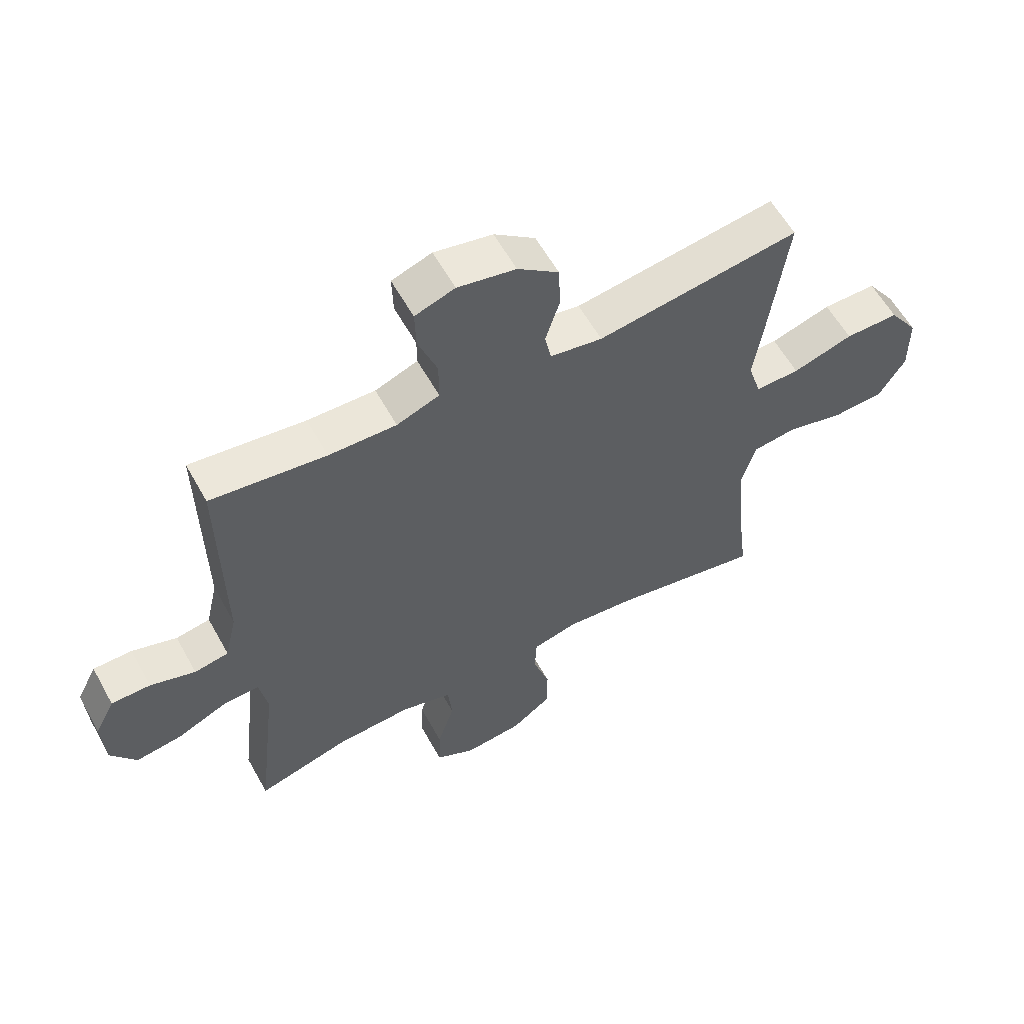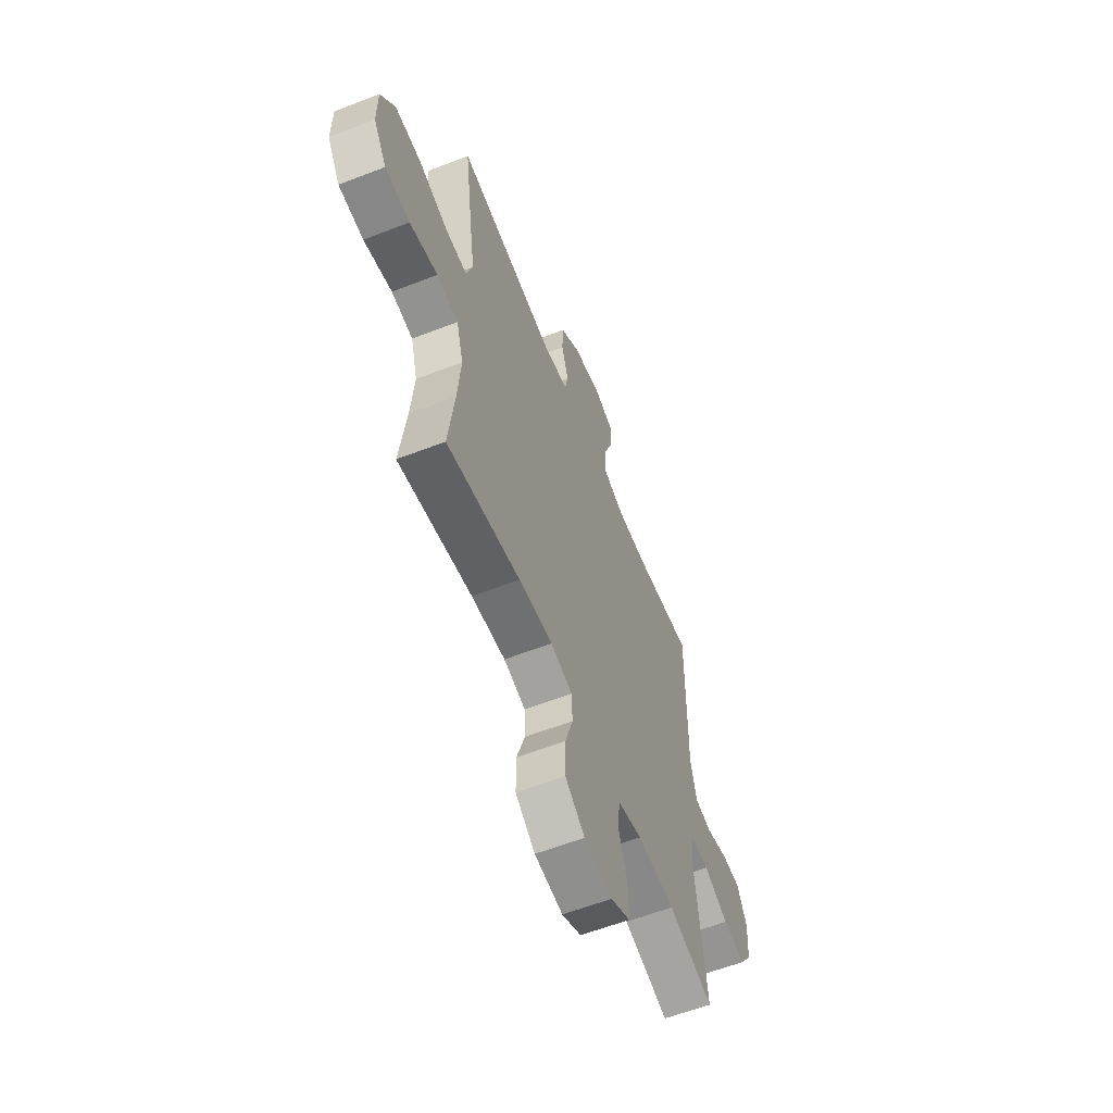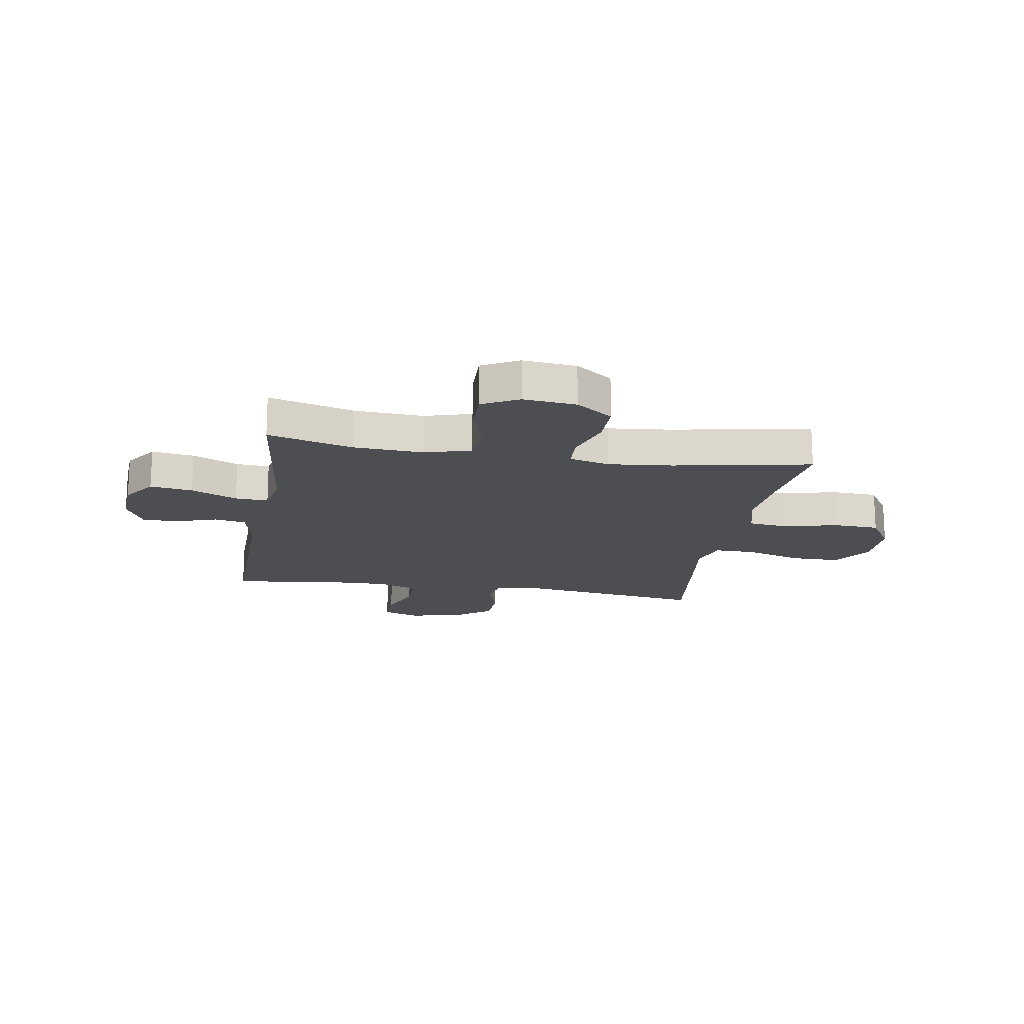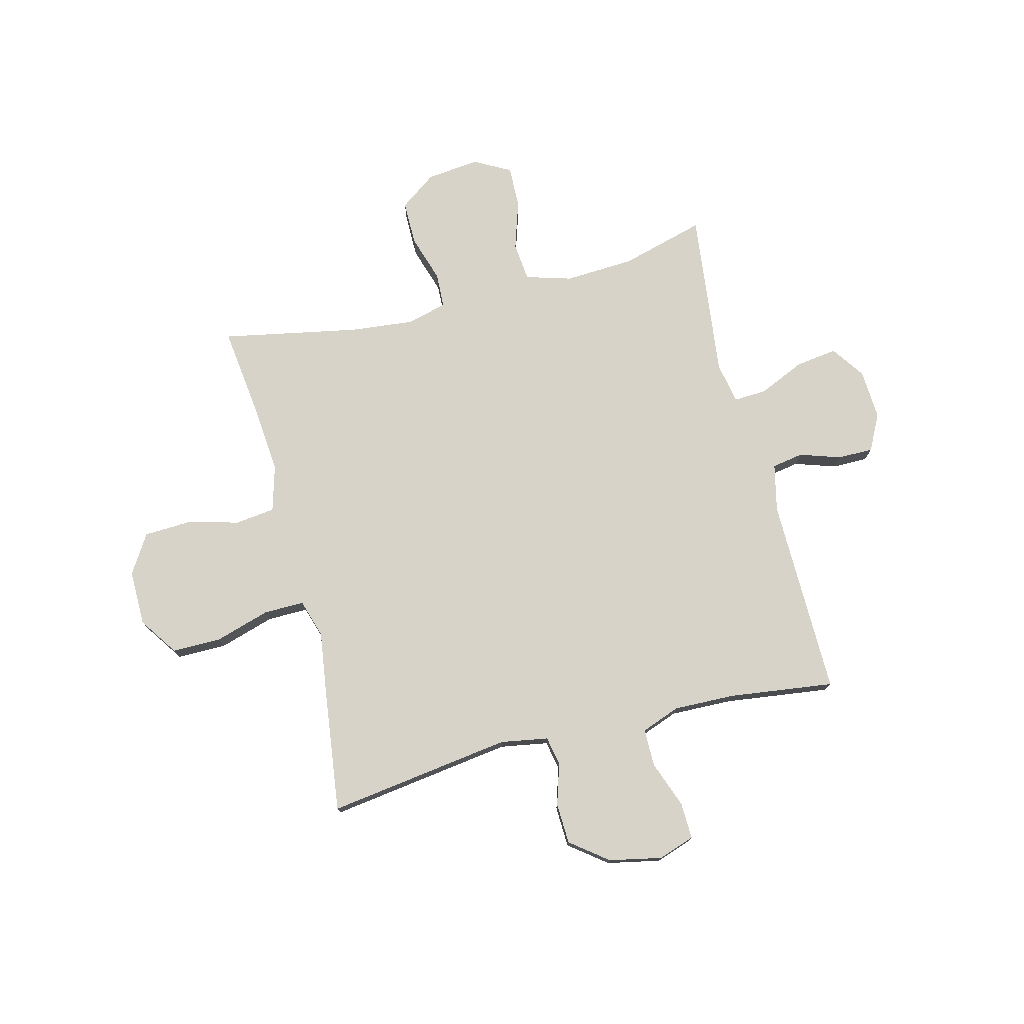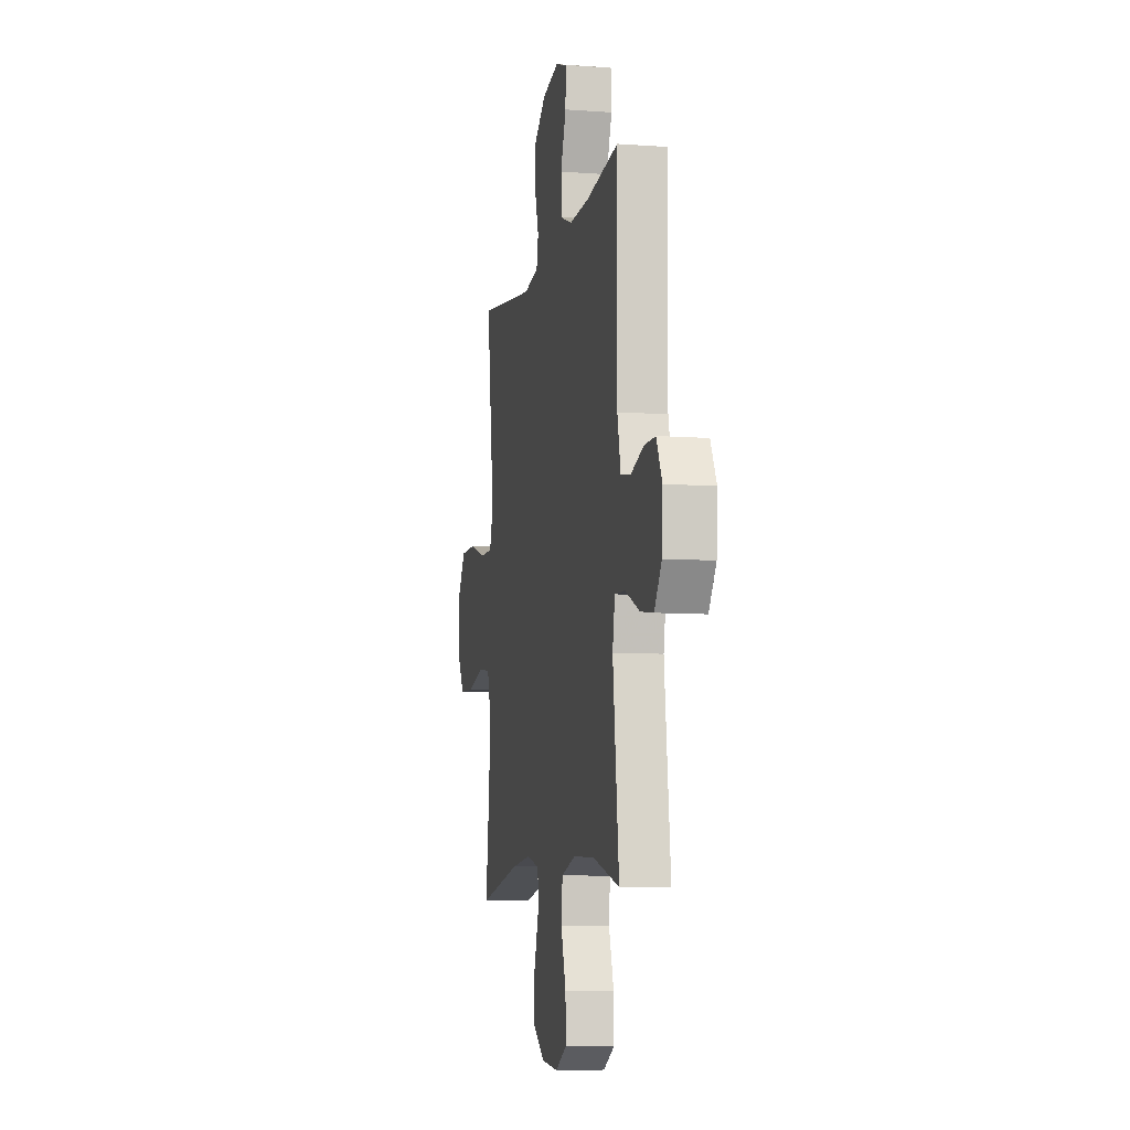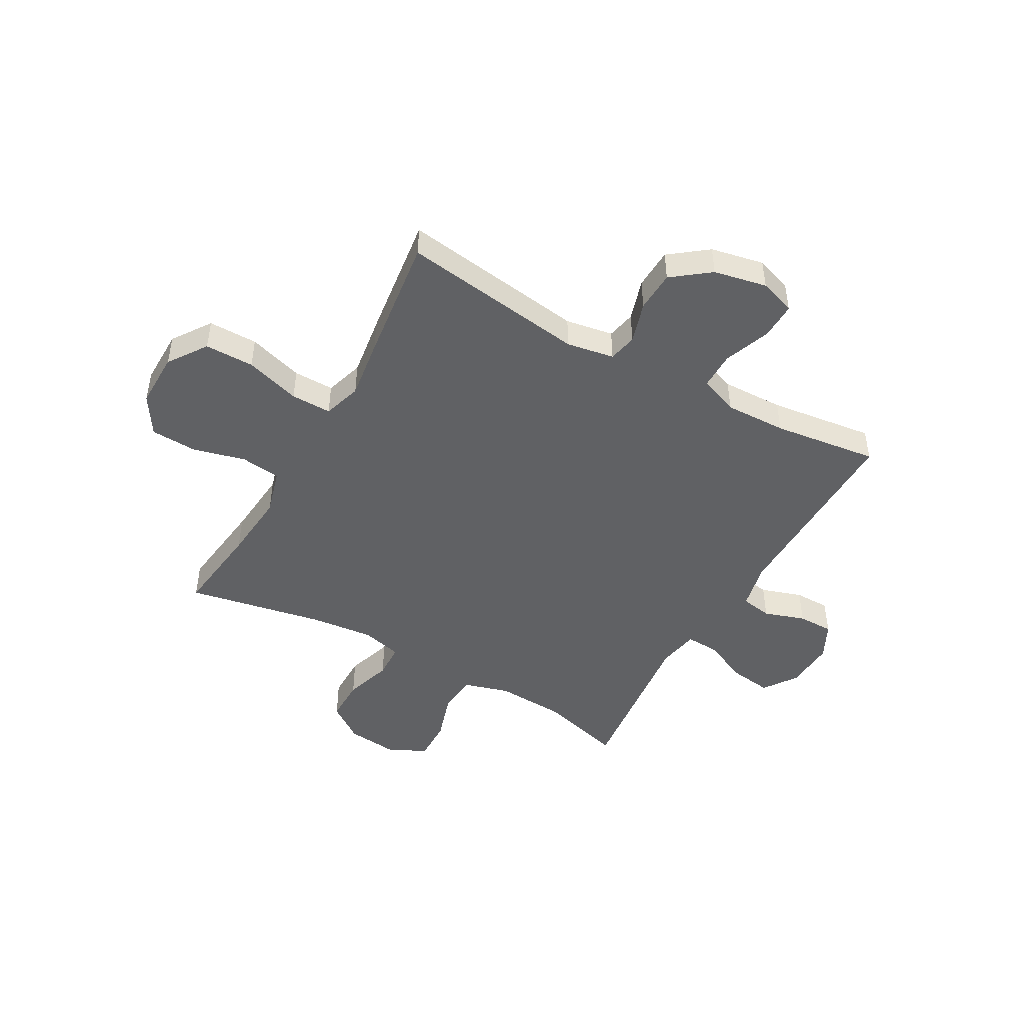
<metadata>
{"format":"obj","ext":"obj","renderer":"f3d","projection":"perspective","resolution":1024,"background":"white","views":[{"elev":59.1,"azim":151.1,"up":"+Z"},{"elev":-60.1,"azim":-68.4,"up":"+Z"},{"elev":-17.1,"azim":170.5,"up":"+Y"},{"elev":75.9,"azim":-14.2,"up":"+Y"},{"elev":-8.0,"azim":78.4,"up":"+Z"},{"elev":-46.8,"azim":-29.4,"up":"+Y"}]}
</metadata>
<code>
v -0.5 0.07 -0.5
v -0.479 0.07 -0.33
v -0.468 0.07 -0.203
v -0.492 0.07 -0.118
v -0.566 0.07 -0.109
v -0.663 0.07 -0.134
v -0.749 0.07 -0.13
v -0.794 0.07 -0.058
v -0.793 0.07 0.045
v -0.744 0.07 0.116
v -0.653 0.07 0.116
v -0.551 0.07 0.085
v -0.476 0.07 0.084
v -0.454 0.07 0.155
v -0.47 0.07 0.268
v -0.5 0.07 0.5
v -0.158 0.07 0.452
v -0.07 0.07 0.467
v -0.059 0.07 0.52
v -0.083 0.07 0.597
v -0.08 0.07 0.673
v -0.011 0.07 0.726
v 0.087 0.07 0.746
v 0.154 0.07 0.723
v 0.152 0.07 0.655
v 0.12 0.07 0.569
v 0.12 0.07 0.499
v 0.192 0.07 0.472
v 0.306 0.07 0.475
v 0.5 0.07 0.5
v 0.496 0.07 0.131
v 0.516 0.07 0.043
v 0.574 0.07 0.033
v 0.65 0.07 0.058
v 0.716 0.07 0.058
v 0.75 0.07 -0.009
v 0.745 0.07 -0.102
v 0.702 0.07 -0.164
v 0.624 0.07 -0.153
v 0.539 0.07 -0.115
v 0.478 0.07 -0.112
v 0.464 0.07 -0.189
v 0.5 0.07 -0.5
v 0.344 0.07 -0.457
v 0.215 0.07 -0.45
v 0.13 0.07 -0.475
v 0.123 0.07 -0.547
v 0.152 0.07 -0.638
v 0.154 0.07 -0.716
v 0.087 0.07 -0.752
v -0.011 0.07 -0.742
v -0.079 0.07 -0.693
v -0.079 0.07 -0.611
v -0.051 0.07 -0.523
v -0.054 0.07 -0.458
v -0.129 0.07 -0.439
v -0.246 0.07 -0.451
v -0.5 0 -0.5
v -0.479 0 -0.33
v -0.468 0 -0.203
v -0.492 0 -0.118
v -0.566 0 -0.109
v -0.663 0 -0.134
v -0.749 0 -0.13
v -0.794 0 -0.058
v -0.793 0 0.045
v -0.744 0 0.116
v -0.653 0 0.116
v -0.551 0 0.085
v -0.476 0 0.084
v -0.454 0 0.155
v -0.47 0 0.268
v -0.5 0 0.5
v -0.158 0 0.452
v -0.07 0 0.467
v -0.059 0 0.52
v -0.083 0 0.597
v -0.08 0 0.673
v -0.011 0 0.726
v 0.087 0 0.746
v 0.154 0 0.723
v 0.152 0 0.655
v 0.12 0 0.569
v 0.12 0 0.499
v 0.192 0 0.472
v 0.306 0 0.475
v 0.5 0 0.5
v 0.496 0 0.131
v 0.516 0 0.043
v 0.574 0 0.033
v 0.65 0 0.058
v 0.716 0 0.058
v 0.75 0 -0.009
v 0.745 0 -0.102
v 0.702 0 -0.164
v 0.624 0 -0.153
v 0.539 0 -0.115
v 0.478 0 -0.112
v 0.464 0 -0.189
v 0.5 0 -0.5
v 0.344 0 -0.457
v 0.215 0 -0.45
v 0.13 0 -0.475
v 0.123 0 -0.547
v 0.152 0 -0.638
v 0.154 0 -0.716
v 0.087 0 -0.752
v -0.011 0 -0.742
v -0.079 0 -0.693
v -0.079 0 -0.611
v -0.051 0 -0.523
v -0.054 0 -0.458
v -0.129 0 -0.439
v -0.246 0 -0.451
f 52 53 54
f 51 52 54
f 50 51 54
f 49 50 54
f 48 49 54
f 47 48 54
f 46 47 54 55
f 45 46 55 56
f 42 43 44
f 41 42 44 45
f 38 39 40
f 37 38 40
f 36 37 40
f 35 36 40
f 34 35 40
f 33 34 40
f 32 33 40 41
f 41 45 56
f 32 41 56
f 31 32 56
f 24 25 26
f 23 24 26
f 22 23 26
f 21 22 26
f 20 21 26
f 19 20 26
f 18 19 26 27
f 17 18 27 28
f 14 15 16 17
f 17 28 29
f 14 17 29
f 13 14 29
f 10 11 12
f 9 10 12
f 8 9 12
f 7 8 12
f 6 7 12
f 5 6 12
f 4 5 12 13
f 57 1 2
f 57 2 3
f 31 56 57
f 30 31 57
f 29 30 57
f 13 29 57
f 4 13 57
f 3 4 57
f 111 110 109
f 111 109 108
f 111 108 107
f 111 107 106
f 111 106 105
f 111 105 104
f 112 111 104 103
f 113 112 103 102
f 101 100 99
f 102 101 99 98
f 97 96 95
f 97 95 94
f 97 94 93
f 97 93 92
f 97 92 91
f 97 91 90
f 98 97 90 89
f 113 102 98
f 113 98 89
f 113 89 88
f 83 82 81
f 83 81 80
f 83 80 79
f 83 79 78
f 83 78 77
f 83 77 76
f 84 83 76 75
f 85 84 75 74
f 74 73 72 71
f 86 85 74
f 86 74 71
f 86 71 70
f 69 68 67
f 69 67 66
f 69 66 65
f 69 65 64
f 69 64 63
f 69 63 62
f 70 69 62 61
f 59 58 114
f 60 59 114
f 114 113 88
f 114 88 87
f 114 87 86
f 114 86 70
f 114 70 61
f 114 61 60
f 1 58 59 2
f 2 59 60 3
f 3 60 61 4
f 4 61 62 5
f 5 62 63 6
f 6 63 64 7
f 7 64 65 8
f 8 65 66 9
f 9 66 67 10
f 10 67 68 11
f 11 68 69 12
f 12 69 70 13
f 13 70 71 14
f 14 71 72 15
f 15 72 73 16
f 16 73 74 17
f 17 74 75 18
f 18 75 76 19
f 19 76 77 20
f 20 77 78 21
f 21 78 79 22
f 22 79 80 23
f 23 80 81 24
f 24 81 82 25
f 25 82 83 26
f 26 83 84 27
f 27 84 85 28
f 28 85 86 29
f 29 86 87 30
f 30 87 88 31
f 31 88 89 32
f 32 89 90 33
f 33 90 91 34
f 34 91 92 35
f 35 92 93 36
f 36 93 94 37
f 37 94 95 38
f 38 95 96 39
f 39 96 97 40
f 40 97 98 41
f 41 98 99 42
f 42 99 100 43
f 43 100 101 44
f 44 101 102 45
f 45 102 103 46
f 46 103 104 47
f 47 104 105 48
f 48 105 106 49
f 49 106 107 50
f 50 107 108 51
f 51 108 109 52
f 52 109 110 53
f 53 110 111 54
f 54 111 112 55
f 55 112 113 56
f 56 113 114 57
f 57 114 58 1

</code>
